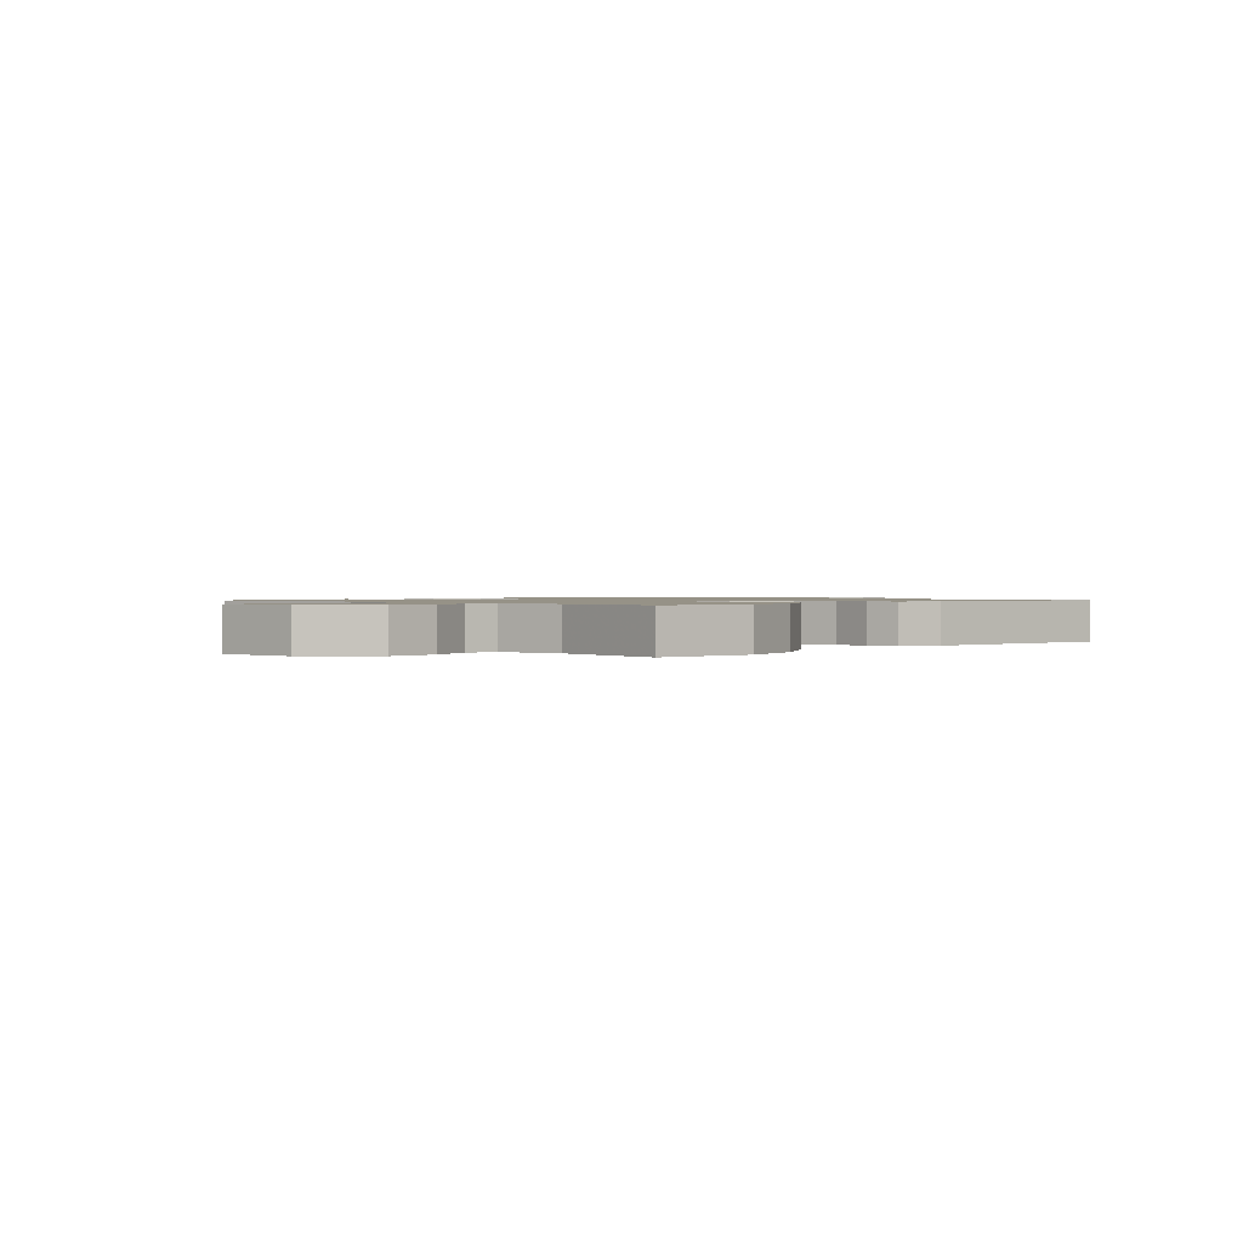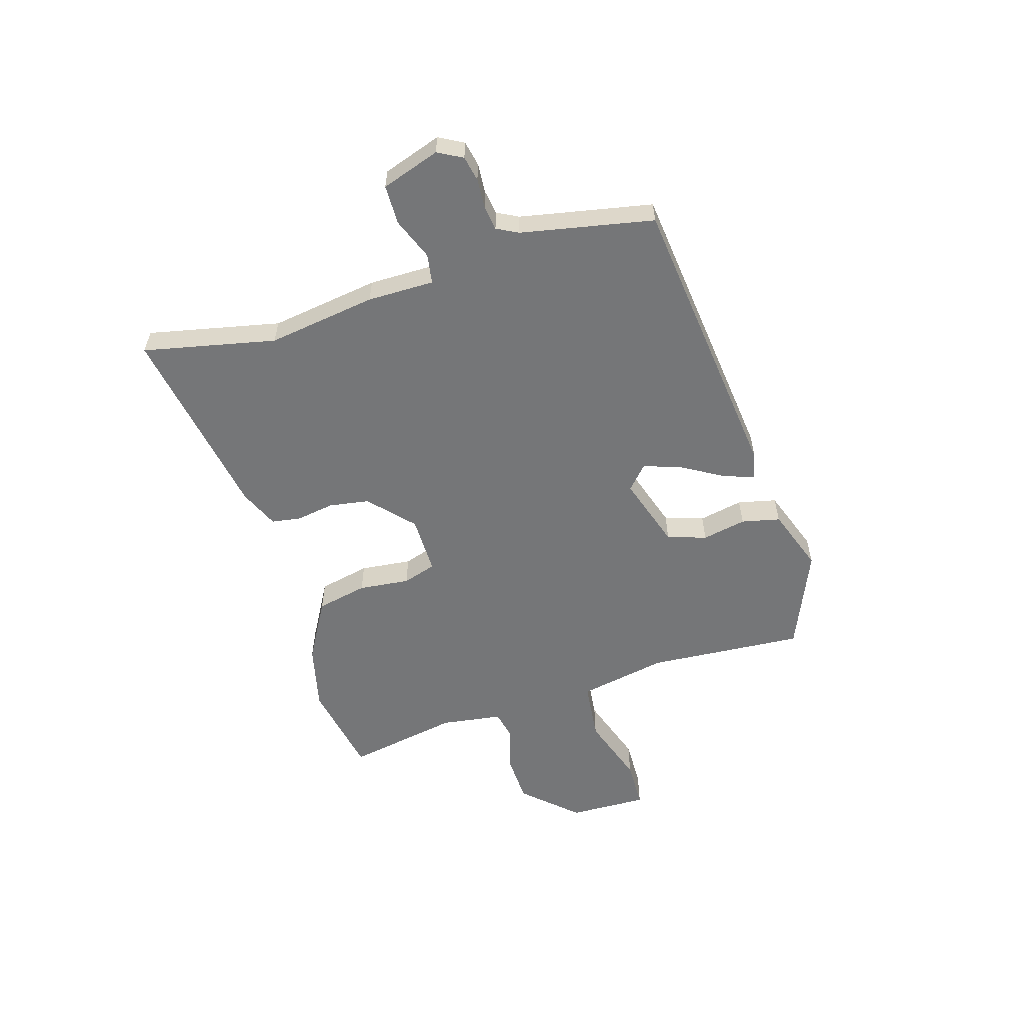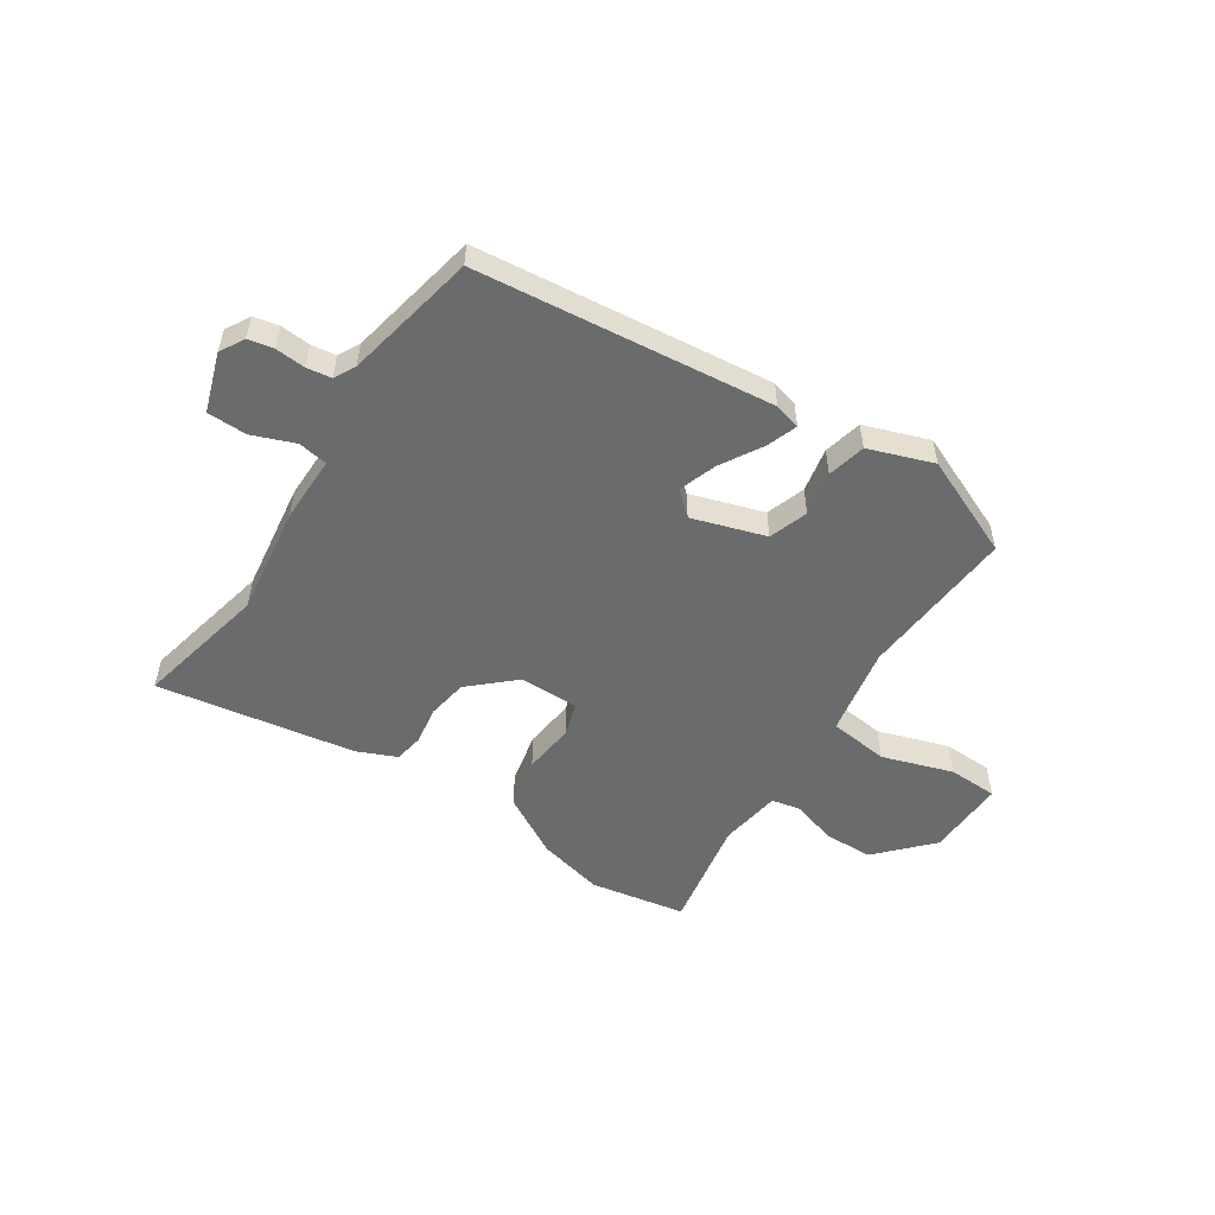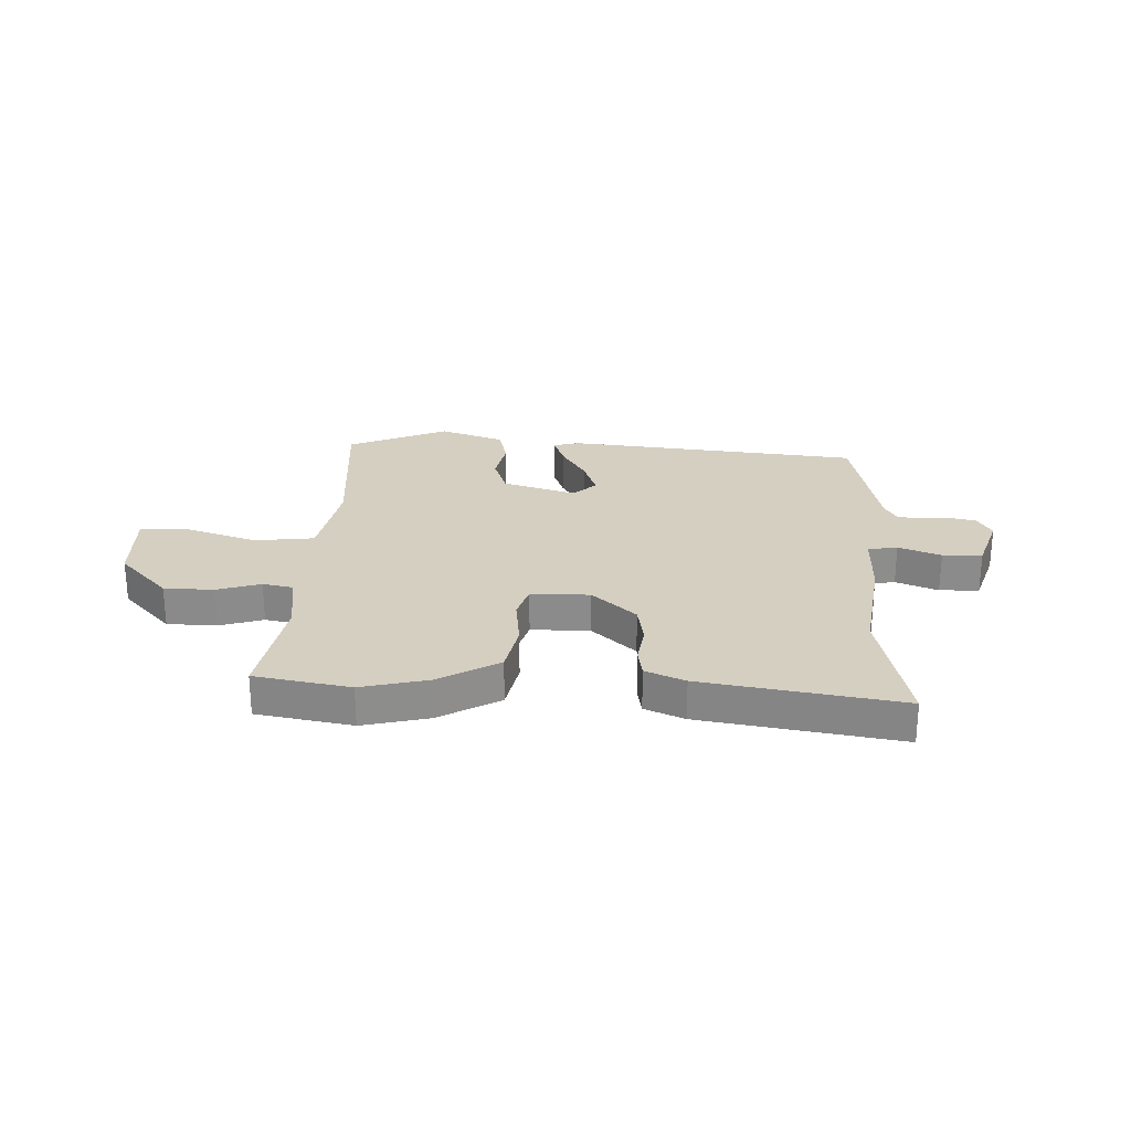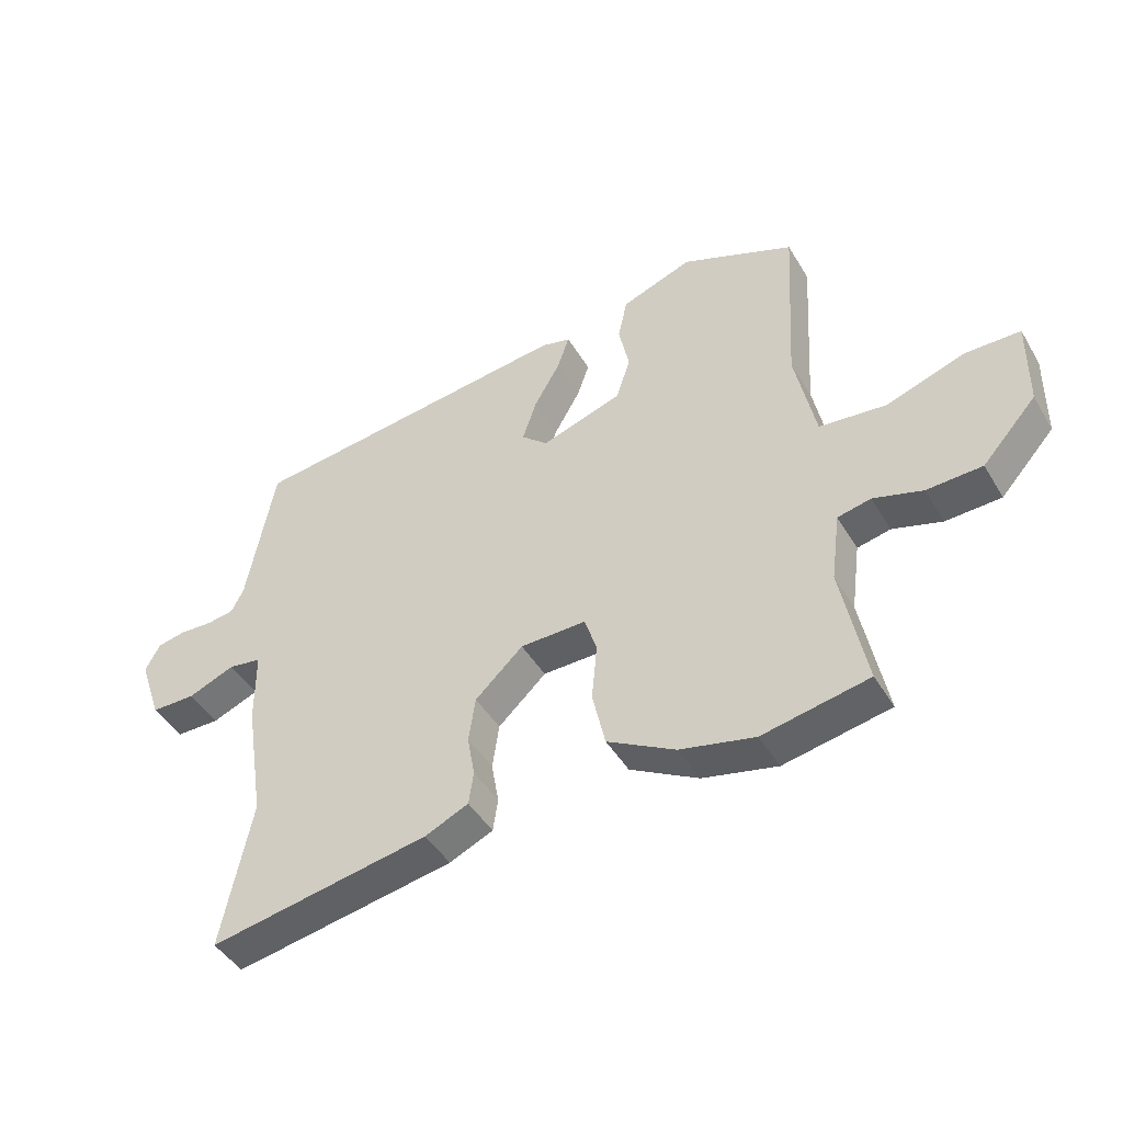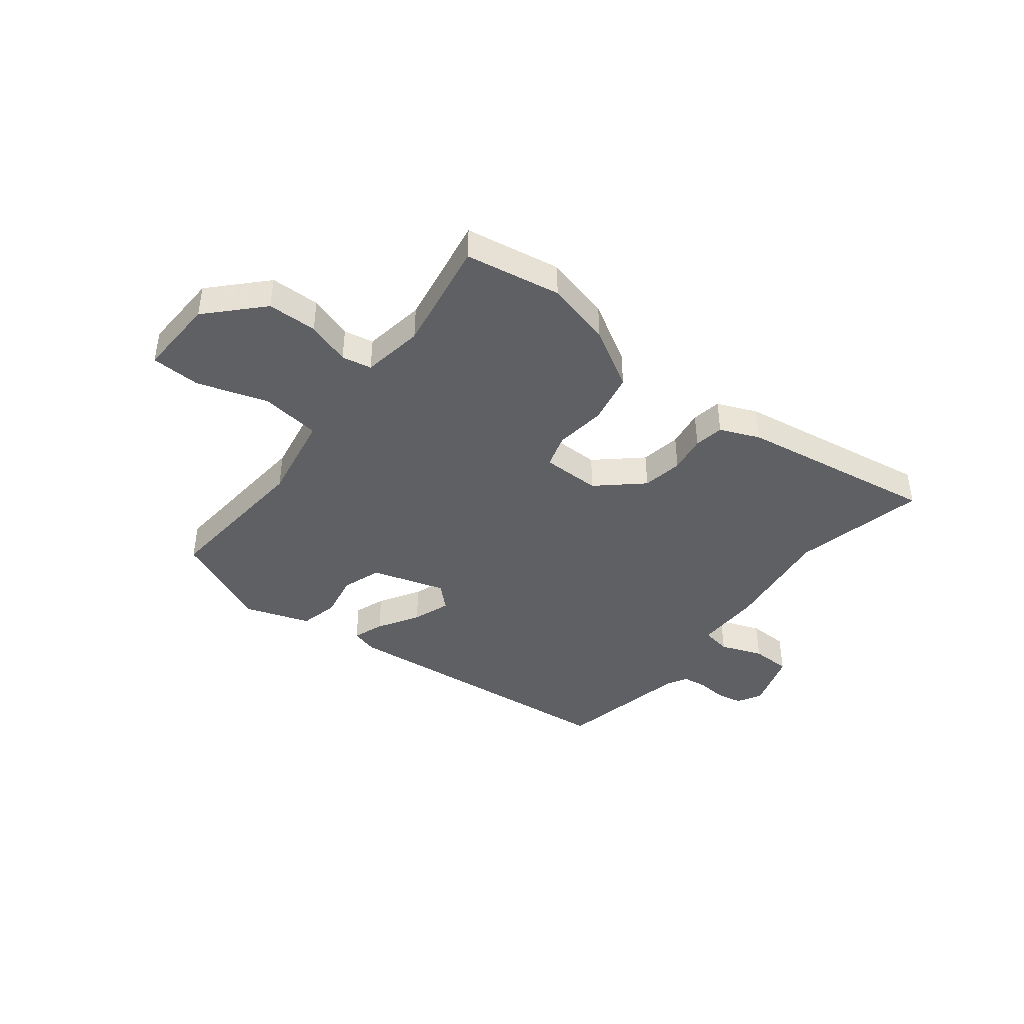
<metadata>
{"format":"obj","ext":"obj","renderer":"f3d","projection":"perspective","resolution":1024,"background":"white","views":[{"elev":1.1,"azim":130.7,"up":"+Y"},{"elev":-56.8,"azim":-73.7,"up":"+Y"},{"elev":-53.2,"azim":-34.2,"up":"+Y"},{"elev":25.9,"azim":-178.8,"up":"+Y"},{"elev":-44.9,"azim":29.0,"up":"+Z"},{"elev":-42.3,"azim":140.7,"up":"+Y"}]}
</metadata>
<code>
v 0.546 0.07 -0.491
v 0.373 0.07 -0.525
v 0.252 0.07 -0.498
v 0.141 0.07 -0.437
v 0.12 0.07 -0.344
v 0.129 0.07 -0.251
v 0.109 0.07 -0.19
v 0.002 0.07 -0.192
v -0.076 0.07 -0.265
v -0.087 0.07 -0.339
v -0.075 0.07 -0.407
v -0.083 0.07 -0.461
v -0.154 0.07 -0.493
v -0.512 0.07 -0.558
v -0.463 0.07 -0.317
v -0.494 0.07 -0.119
v -0.495 0.07 0.002
v -0.549 0.07 0.01
v -0.625 0.07 -0.021
v -0.697 0.07 -0.021
v -0.734 0.07 0.085
v -0.71 0.07 0.13
v -0.664 0.07 0.14
v -0.61 0.07 0.137
v -0.565 0.07 0.144
v -0.545 0.07 0.183
v -0.5 0.07 0.424
v 0.035 0.07 0.49
v 0.083 0.07 0.478
v 0.064 0.07 0.422
v 0.021 0.07 0.347
v -0.002 0.07 0.278
v 0.041 0.07 0.24
v 0.173 0.07 0.284
v 0.196 0.07 0.355
v 0.179 0.07 0.435
v 0.194 0.07 0.505
v 0.31 0.07 0.548
v 0.493 0.07 0.473
v 0.476 0.07 0.188
v 0.509 0.07 0.027
v 0.618 0.07 0.016
v 0.745 0.07 0.06
v 0.835 0.07 0.059
v 0.833 0.07 -0.085
v 0.745 0.07 -0.182
v 0.655 0.07 -0.186
v 0.575 0.07 -0.162
v 0.521 0.07 -0.174
v 0.506 0.07 -0.286
v 0.546 0 -0.491
v 0.373 0 -0.525
v 0.252 0 -0.498
v 0.141 0 -0.437
v 0.12 0 -0.344
v 0.129 0 -0.251
v 0.109 0 -0.19
v 0.002 0 -0.192
v -0.076 0 -0.265
v -0.087 0 -0.339
v -0.075 0 -0.407
v -0.083 0 -0.461
v -0.154 0 -0.493
v -0.512 0 -0.558
v -0.463 0 -0.317
v -0.494 0 -0.119
v -0.495 0 0.002
v -0.549 0 0.01
v -0.625 0 -0.021
v -0.697 0 -0.021
v -0.734 0 0.085
v -0.71 0 0.13
v -0.664 0 0.14
v -0.61 0 0.137
v -0.565 0 0.144
v -0.545 0 0.183
v -0.5 0 0.424
v 0.035 0 0.49
v 0.083 0 0.478
v 0.064 0 0.422
v 0.021 0 0.347
v -0.002 0 0.278
v 0.041 0 0.24
v 0.173 0 0.284
v 0.196 0 0.355
v 0.179 0 0.435
v 0.194 0 0.505
v 0.31 0 0.548
v 0.493 0 0.473
v 0.476 0 0.188
v 0.509 0 0.027
v 0.618 0 0.016
v 0.745 0 0.06
v 0.835 0 0.059
v 0.833 0 -0.085
v 0.745 0 -0.182
v 0.655 0 -0.186
v 0.575 0 -0.162
v 0.521 0 -0.174
v 0.506 0 -0.286
f 46 47 48
f 45 46 48
f 44 45 48
f 43 44 48
f 42 43 48
f 41 42 48 49
f 40 41 49 50
f 38 39 40
f 37 38 40
f 36 37 40
f 35 36 40
f 34 35 40 50
f 29 30 31
f 28 29 31
f 27 28 31
f 26 27 31
f 25 26 31 32
f 22 23 24
f 21 22 24
f 20 21 24
f 19 20 24
f 18 19 24
f 17 18 24 25
f 15 16 17
f 13 14 15
f 12 13 15
f 11 12 15
f 10 11 15
f 9 10 15 17
f 25 32 33
f 17 25 33
f 9 17 33
f 8 9 33
f 4 5 6
f 3 4 6
f 2 3 6 7
f 50 1 2 7
f 7 8 33 34
f 7 34 50
f 98 97 96
f 98 96 95
f 98 95 94
f 98 94 93
f 98 93 92
f 99 98 92 91
f 100 99 91 90
f 90 89 88
f 90 88 87
f 90 87 86
f 90 86 85
f 100 90 85 84
f 81 80 79
f 81 79 78
f 81 78 77
f 81 77 76
f 82 81 76 75
f 74 73 72
f 74 72 71
f 74 71 70
f 74 70 69
f 74 69 68
f 75 74 68 67
f 67 66 65
f 65 64 63
f 65 63 62
f 65 62 61
f 65 61 60
f 67 65 60 59
f 83 82 75
f 83 75 67
f 83 67 59
f 83 59 58
f 56 55 54
f 56 54 53
f 57 56 53 52
f 57 52 51 100
f 84 83 58 57
f 100 84 57
f 1 51 52 2
f 2 52 53 3
f 3 53 54 4
f 4 54 55 5
f 5 55 56 6
f 6 56 57 7
f 7 57 58 8
f 8 58 59 9
f 9 59 60 10
f 10 60 61 11
f 11 61 62 12
f 12 62 63 13
f 13 63 64 14
f 14 64 65 15
f 15 65 66 16
f 16 66 67 17
f 17 67 68 18
f 18 68 69 19
f 19 69 70 20
f 20 70 71 21
f 21 71 72 22
f 22 72 73 23
f 23 73 74 24
f 24 74 75 25
f 25 75 76 26
f 26 76 77 27
f 27 77 78 28
f 28 78 79 29
f 29 79 80 30
f 30 80 81 31
f 31 81 82 32
f 32 82 83 33
f 33 83 84 34
f 34 84 85 35
f 35 85 86 36
f 36 86 87 37
f 37 87 88 38
f 38 88 89 39
f 39 89 90 40
f 40 90 91 41
f 41 91 92 42
f 42 92 93 43
f 43 93 94 44
f 44 94 95 45
f 45 95 96 46
f 46 96 97 47
f 47 97 98 48
f 48 98 99 49
f 49 99 100 50
f 50 100 51 1

</code>
